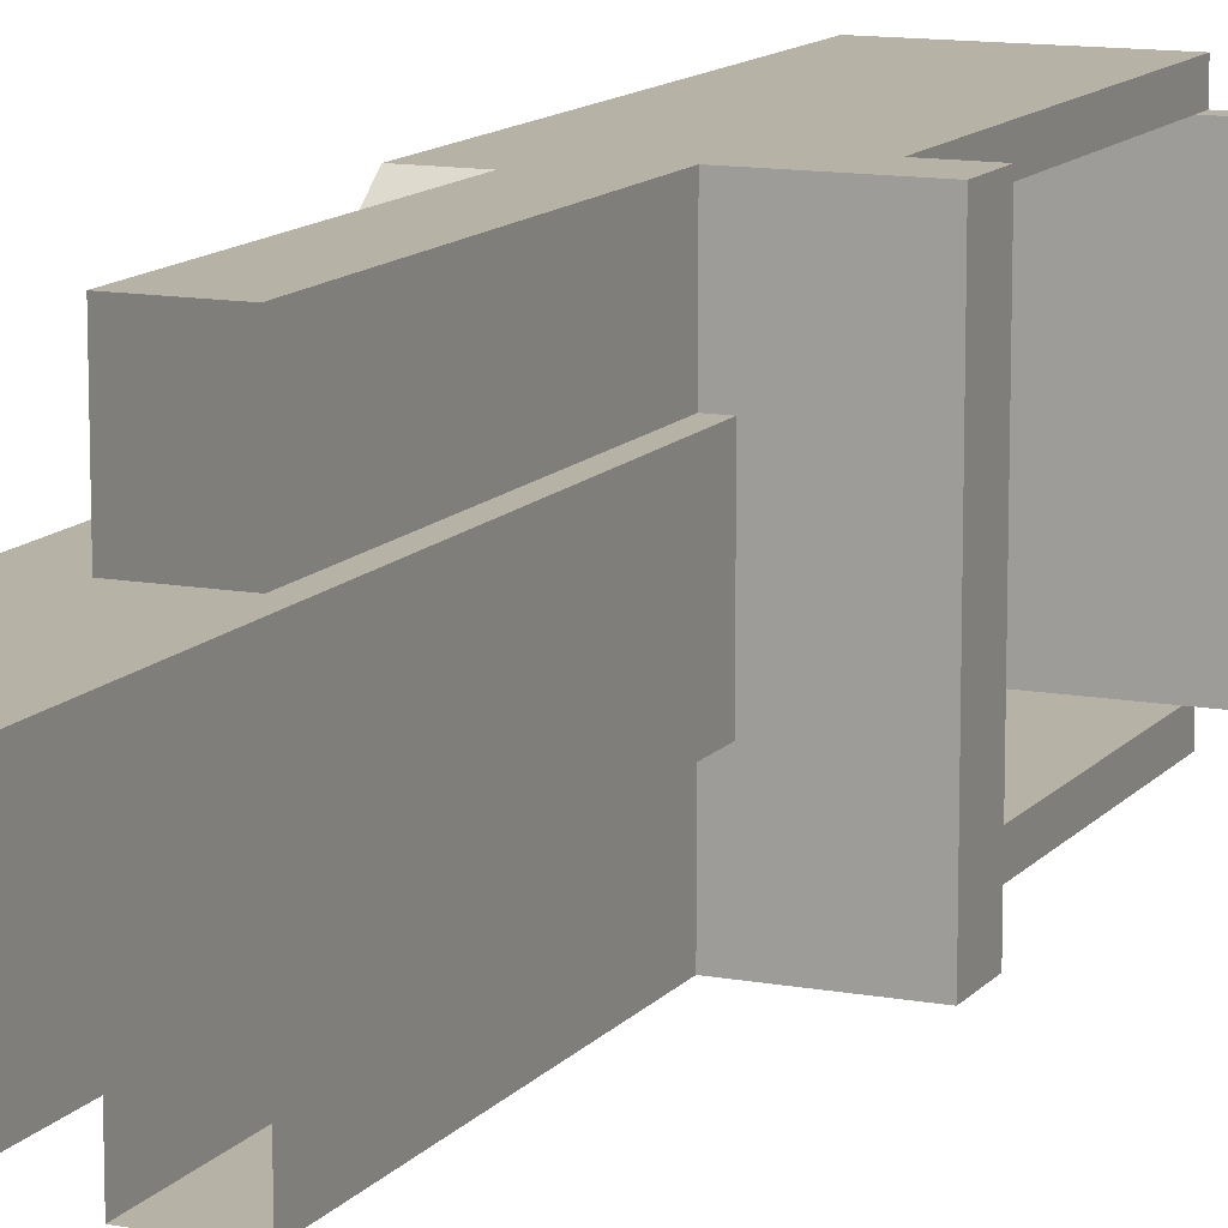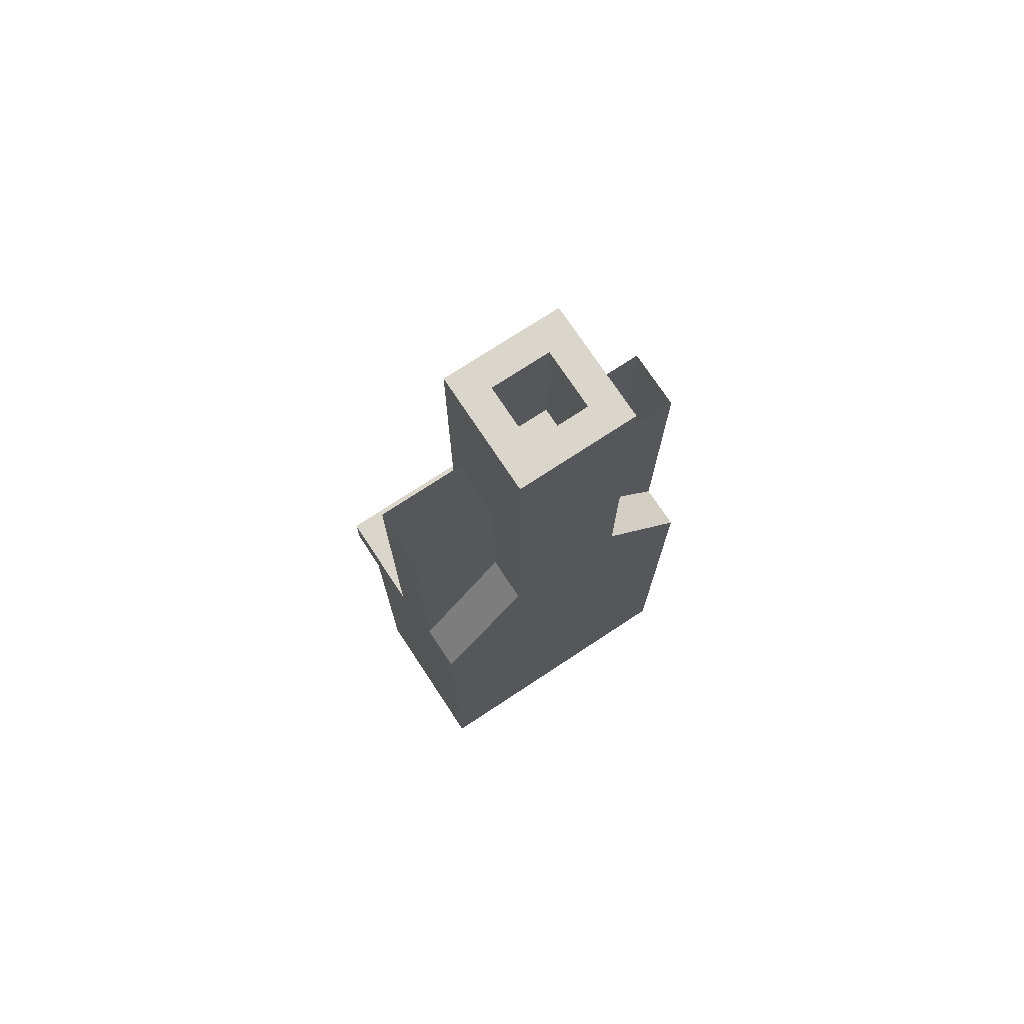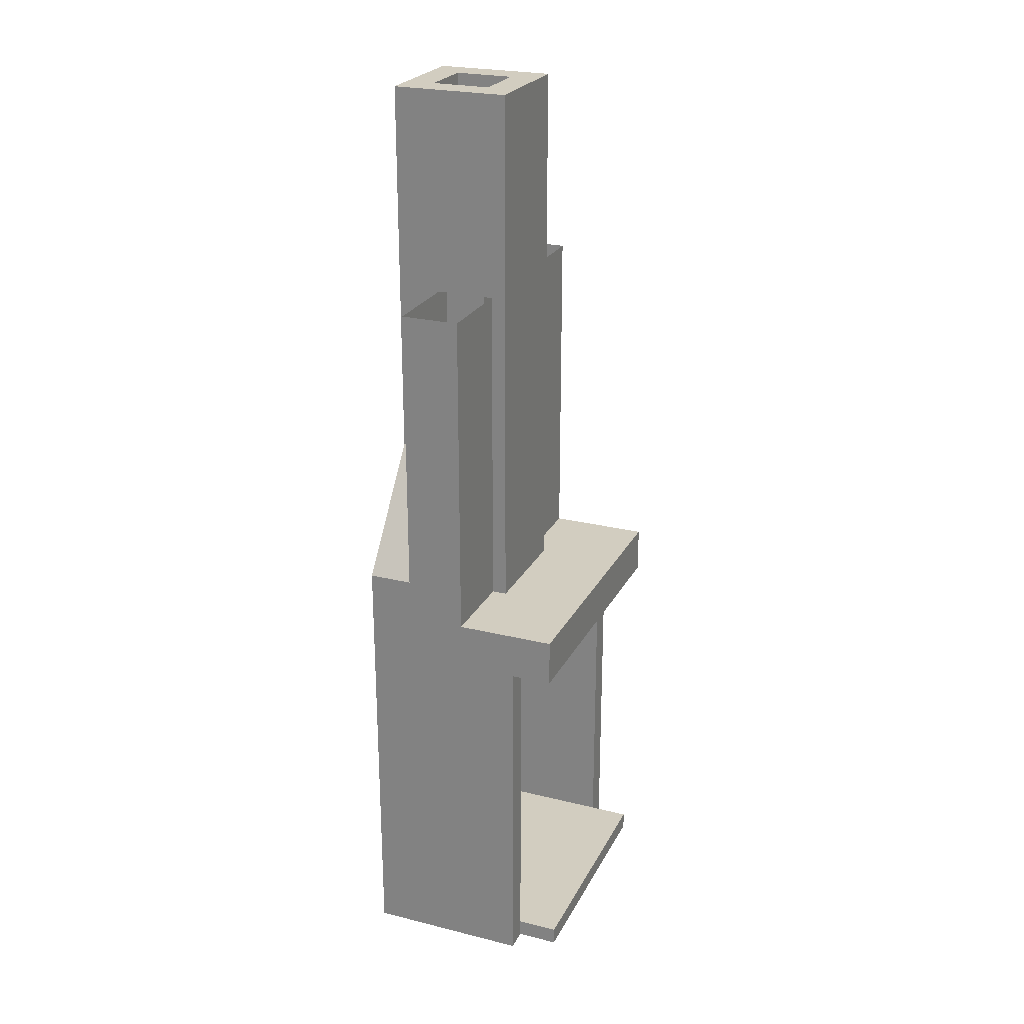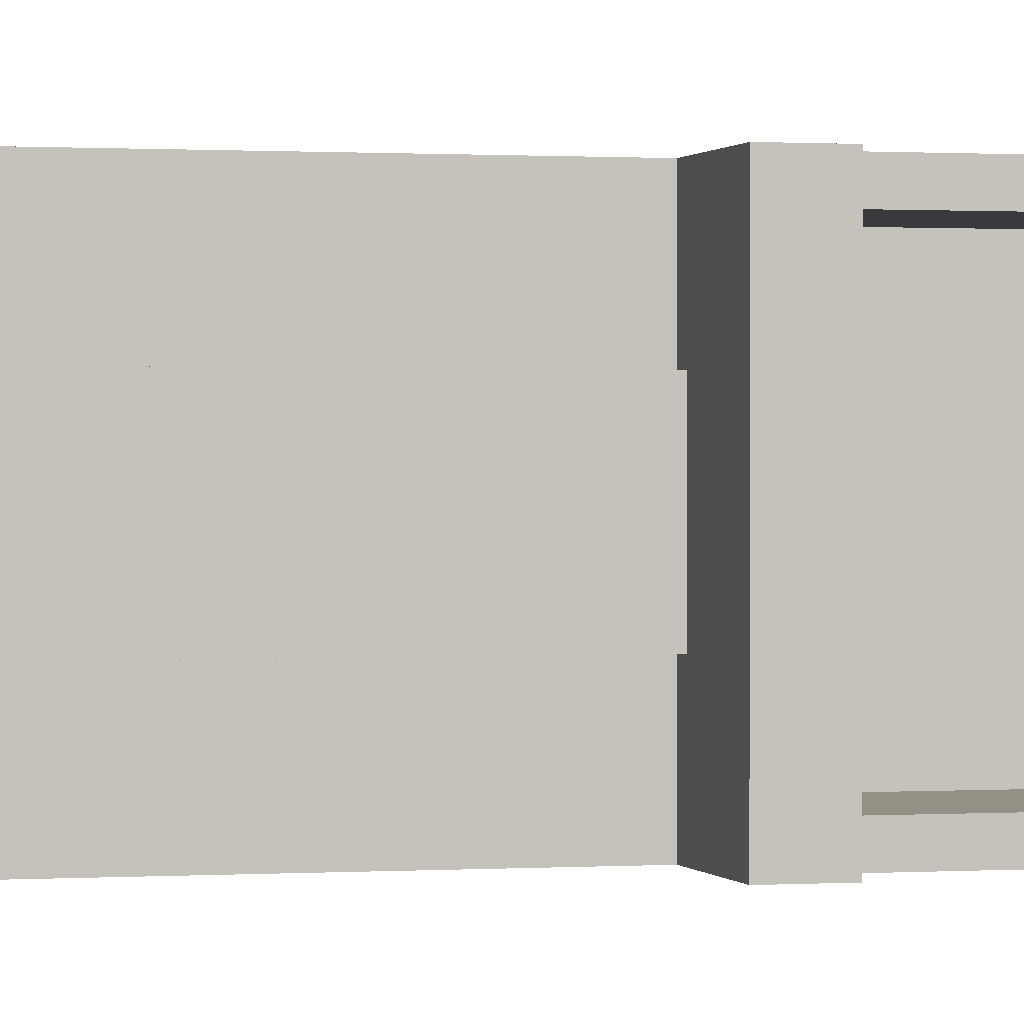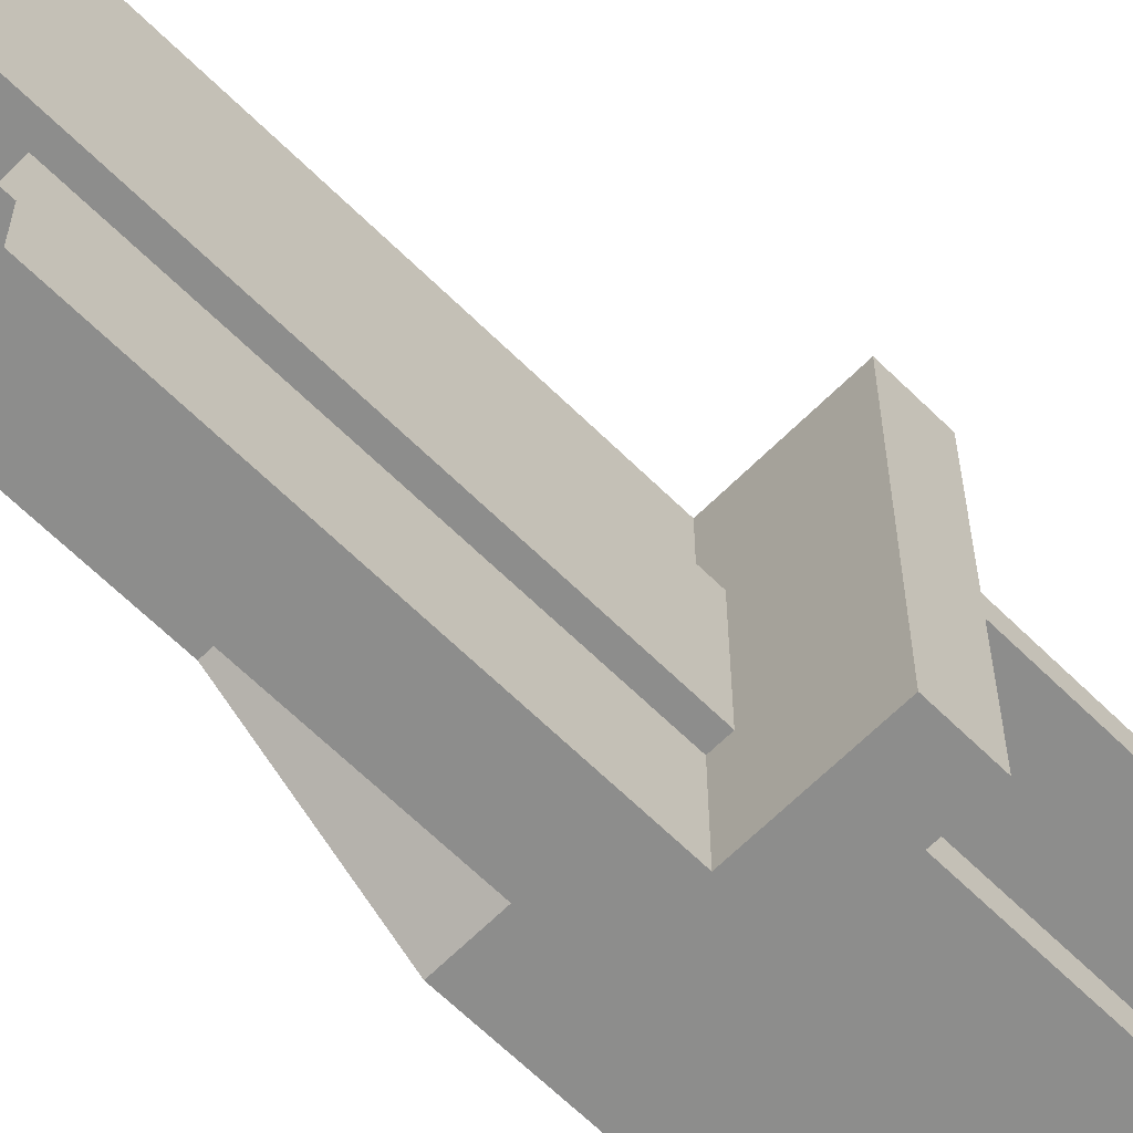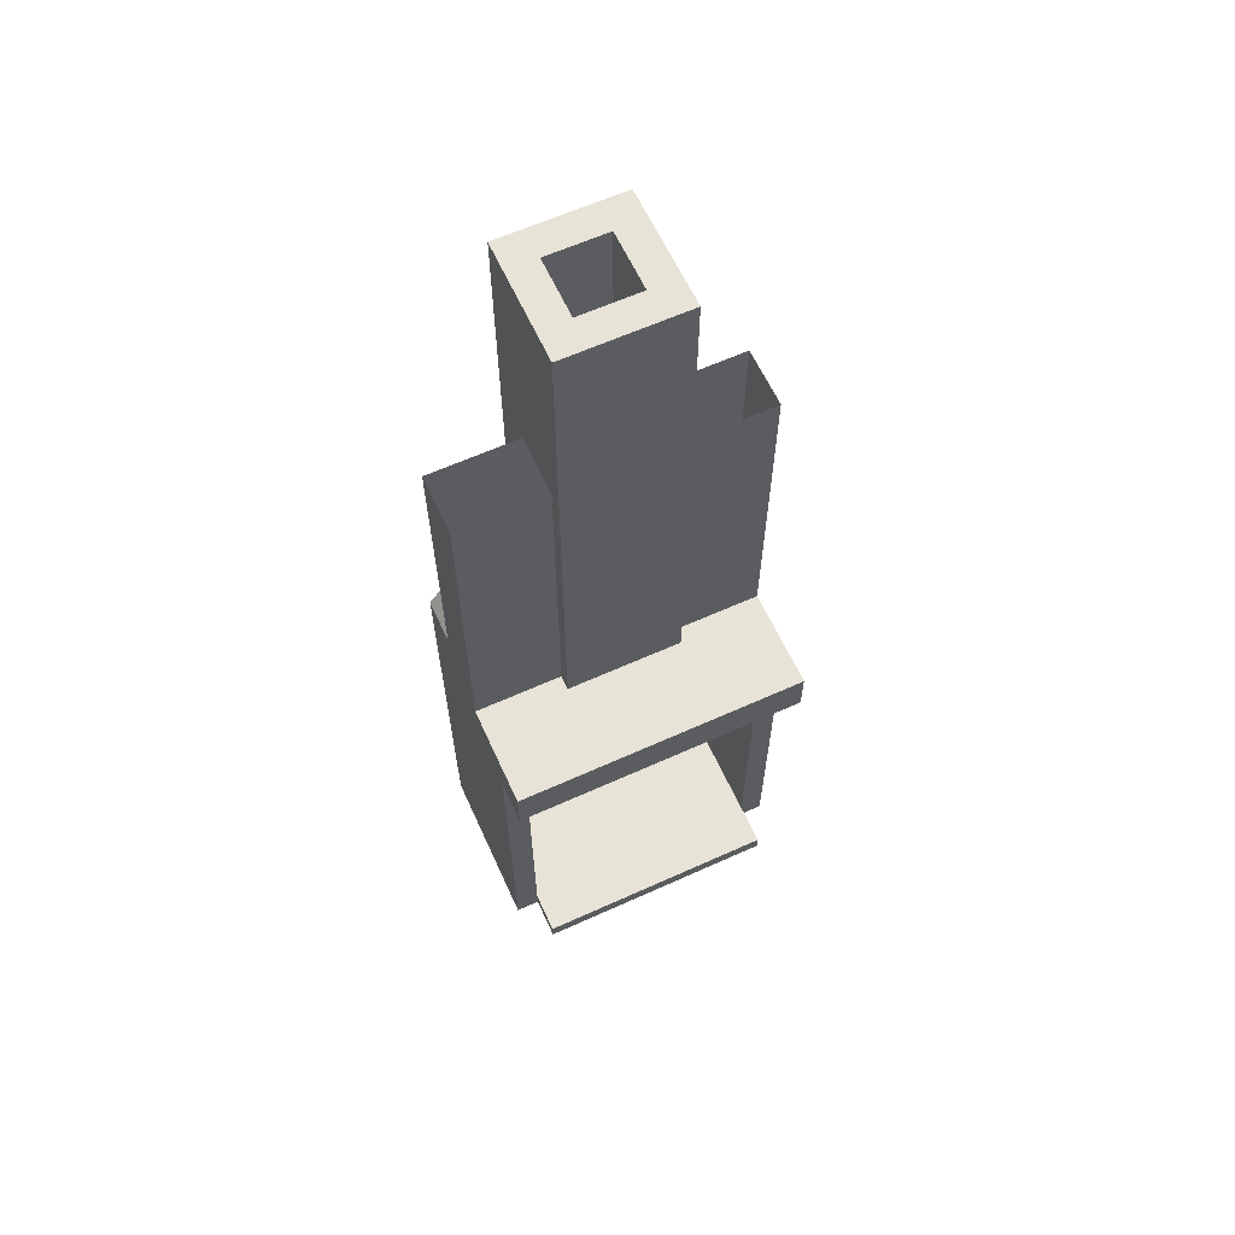
<metadata>
{"format":"obj","ext":"obj","renderer":"f3d","projection":"perspective","resolution":1024,"background":"white","views":[{"elev":12.2,"azim":23.6,"up":"+Y"},{"elev":73.8,"azim":-123.4,"up":"+Z"},{"elev":24.6,"azim":22.0,"up":"+Z"},{"elev":0.5,"azim":75.3,"up":"+Y"},{"elev":-64.5,"azim":45.2,"up":"+Y"},{"elev":62.6,"azim":65.4,"up":"+Z"}]}
</metadata>
<code>
o Untitled_ID2
v 0 -0.2 2.5
v 0 -0.2 1.36
v 0 -0.5 1.36
v 0 -0.5 2.5
v -0.2 0.2 1.9
v -0.2 0.5 1.5
v -0.2 0.5 2.5
v -0.2 0.2 2.5
v -0.2 -0.5 1.5
v -0.35 -0.5 0
v -0.35 -0.5 1.5
v 0.34 -0.5 1.36
v 0.34 -0.5 1.2
v 0.2 -0.5 1.2
v 0 -0.5 2.5
v 0 -0.5 1.36
v -0.2 -0.5 2.5
v 0.2 -0.5 0
v -0.35 0.5 0
v -0.2 0.5 1.5
v -0.35 0.5 1.5
v 0.34 0.5 1.36
v 0.2 0.5 1.2
v 0.34 0.5 1.2
v 0.2 0.5 0
v 0 0.5 1.36
v 0 0.5 2.5
v -0.2 0.5 2.5
v 0.2 -0.42 0
v -0.35 -0.5 0
v 0.2 -0.5 0
v 0.2 0.42 0
v 0.2 0.5 0
v -0.35 0.5 0
v 0.34 -0.42 0
v 0.34 0.42 0
v -0.2 -0.2 1.9
v -0.2 -0.2 2.5
v -0.2 -0.5 2.5
v -0.2 -0.5 1.5
v 0 0.5 2.5
v 0 0.5 1.36
v 0 0.2 1.36
v 0 0.2 2.5
v -0.2 -0.2 1.9
v -0.35 -0.5 1.5
v -0.35 -0.2 1.9
v -0.2 -0.5 1.5
v 0 -0.2 1.36
v 0 -0.2 2.5
v 0.05 -0.2 1.36
v -0.2 -0.2 2.5
v -0.35 -0.2 1.9
v -0.35 -0.2 3.2
v 0.05 -0.2 3.2
v -0.2 -0.2 1.9
v -0.25 0.1 3.2
v -0.25 -0.1 3.2
v -0.35 -0.2 3.2
v -0.35 0.2 3.2
v 0.05 0.2 3.2
v -0.05 -0.1 3.2
v -0.05 0.1 3.2
v 0.05 -0.2 3.2
v -0.2 0.2 2.5
v -0.35 0.2 1.9
v -0.2 0.2 1.9
v 0.05 0.2 3.2
v -0.35 0.2 3.2
v 0 0.2 2.5
v 0 0.2 1.36
v 0.05 0.2 1.36
v -0.2 0.5 1.5
v -0.35 0.2 1.9
v -0.35 0.5 1.5
v -0.2 0.2 1.9
v -0.35 0.2 1.9
v -0.35 -0.5 0
v -0.35 0.5 0
v -0.35 -0.2 1.9
v -0.35 0.2 3.2
v -0.35 -0.2 3.2
v -0.35 -0.5 1.5
v -0.35 0.5 1.5
v 0.05 -0.2 3.2
v 0.05 0.2 3.2
v 0.05 0.2 1.36
v 0.05 -0.2 1.36
v 0.2 -0.42 1.2
v -0.25 -0.42 0.06
v 0.2 -0.42 0.06
v -0.25 -0.42 1.2
v 0.2 -0.42 0.06
v 0.2 -0.42 0
v 0.2 -0.5 0
v 0.2 -0.5 1.2
v 0.2 -0.42 1.2
v -0.25 0.42 0.06
v 0.2 0.42 1.2
v 0.2 0.42 0.06
v -0.25 0.42 1.2
v 0.2 0.5 1.2
v 0.2 0.5 0
v 0.2 0.42 0.06
v 0.2 0.42 0
v 0.2 0.42 1.2
v 0.2 -0.42 1.2
v 0.2 0.42 1.2
v -0.25 0.42 1.2
v 0.2 -0.5 1.2
v 0.34 -0.5 1.2
v -0.25 -0.42 1.2
v 0.2 0.5 1.2
v 0.34 0.5 1.2
v 0.34 0.5 1.36
v 0.34 -0.5 1.36
v 0.05 -0.2 1.36
v 0.05 0.2 1.36
v 0 -0.5 1.36
v 0 -0.2 1.36
v 0 0.5 1.36
v 0 0.2 1.36
v 0.34 -0.5 1.36
v 0.34 0.5 1.36
v 0.34 0.5 1.2
v 0.34 -0.5 1.2
v 0.34 -0.42 0.06
v 0.34 -0.42 0
v 0.2 -0.42 0
v 0.2 -0.42 0.06
v 0.34 0.42 0.06
v 0.2 0.42 0.06
v 0.2 0.42 0
v 0.34 0.42 0
v -0.25 -0.42 0.06
v -0.25 0.42 0.06
v 0.2 0.42 0.06
v 0.2 -0.42 0.06
v 0.34 -0.42 0.06
v 0.34 0.42 0.06
v 0.34 -0.42 0.06
v 0.34 0.42 0.06
v 0.34 0.42 0
v 0.34 -0.42 0
v -0.25 -0.42 1.2
v -0.25 0.42 1.2
v -0.25 0.42 0.06
v -0.25 -0.42 0.06
v -0.05 0.1 2.702
v -0.25 0.1 2.702
v -0.25 0.1 3.2
v -0.05 0.1 3.2
v -0.25 -0.1 3.2
v -0.25 0.1 2.702
v -0.25 -0.1 2.702
v -0.25 0.1 3.2
v -0.25 -0.1 3.2
v -0.05 -0.1 2.702
v -0.05 -0.1 3.2
v -0.25 -0.1 2.702
v -0.05 -0.1 3.2
v -0.05 -0.1 2.702
v -0.05 0.1 2.702
v -0.05 0.1 3.2
v -0.05 0.1 2.702
v -0.05 -0.1 2.702
v -0.25 -0.1 2.702
v -0.25 0.1 2.702
f 1 3 2
f 1 4 3
f 5 7 6
f 7 5 8
f 15 9 16
f 9 15 17
f 27 26 20
f 20 28 27
f 37 39 38
f 37 40 39
f 41 43 42
f 41 44 43
f 9 11 10
f 12 14 13
f 9 10 16
f 10 18 16
f 16 18 14
f 12 16 14
f 19 21 20
f 22 24 23
f 25 19 26
f 26 23 25
f 22 23 26
f 19 20 26
f 29 31 30
f 32 34 33
f 29 30 34
f 29 34 32
f 35 29 32
f 32 36 35
f 45 47 46
f 45 46 48
f 49 51 50
f 52 54 53
f 51 55 50
f 55 52 50
f 53 56 52
f 55 54 52
f 57 59 58
f 59 57 60
f 61 60 57
f 61 63 62
f 61 57 63
f 59 64 62
f 61 62 64
f 59 62 58
f 65 67 66
f 65 69 68
f 70 72 71
f 65 66 69
f 70 68 72
f 65 68 70
f 73 75 74
f 73 74 76
f 77 79 78
f 80 82 81
f 78 83 80
f 81 77 80
f 77 84 79
f 80 77 78
f 85 87 86
f 87 85 88
f 89 91 90
f 90 92 89
f 93 95 94
f 93 96 95
f 97 96 93
f 98 100 99
f 98 99 101
f 102 104 103
f 105 103 104
f 104 102 106
f 107 109 108
f 107 111 110
f 111 107 108
f 107 112 109
f 113 114 108
f 114 111 108
f 115 117 116
f 117 115 118
f 119 117 120
f 117 119 116
f 118 115 121
f 118 121 122
f 123 125 124
f 125 123 126
f 127 129 128
f 129 127 130
f 131 133 132
f 131 134 133
f 135 137 136
f 137 135 138
f 139 140 138
f 138 140 137
f 141 143 142
f 143 141 144
f 145 147 146
f 147 145 148
f 149 151 150
f 149 152 151
f 153 155 154
f 154 156 153
f 157 159 158
f 157 158 160
f 161 163 162
f 163 161 164
f 165 167 166
f 167 165 168

</code>
